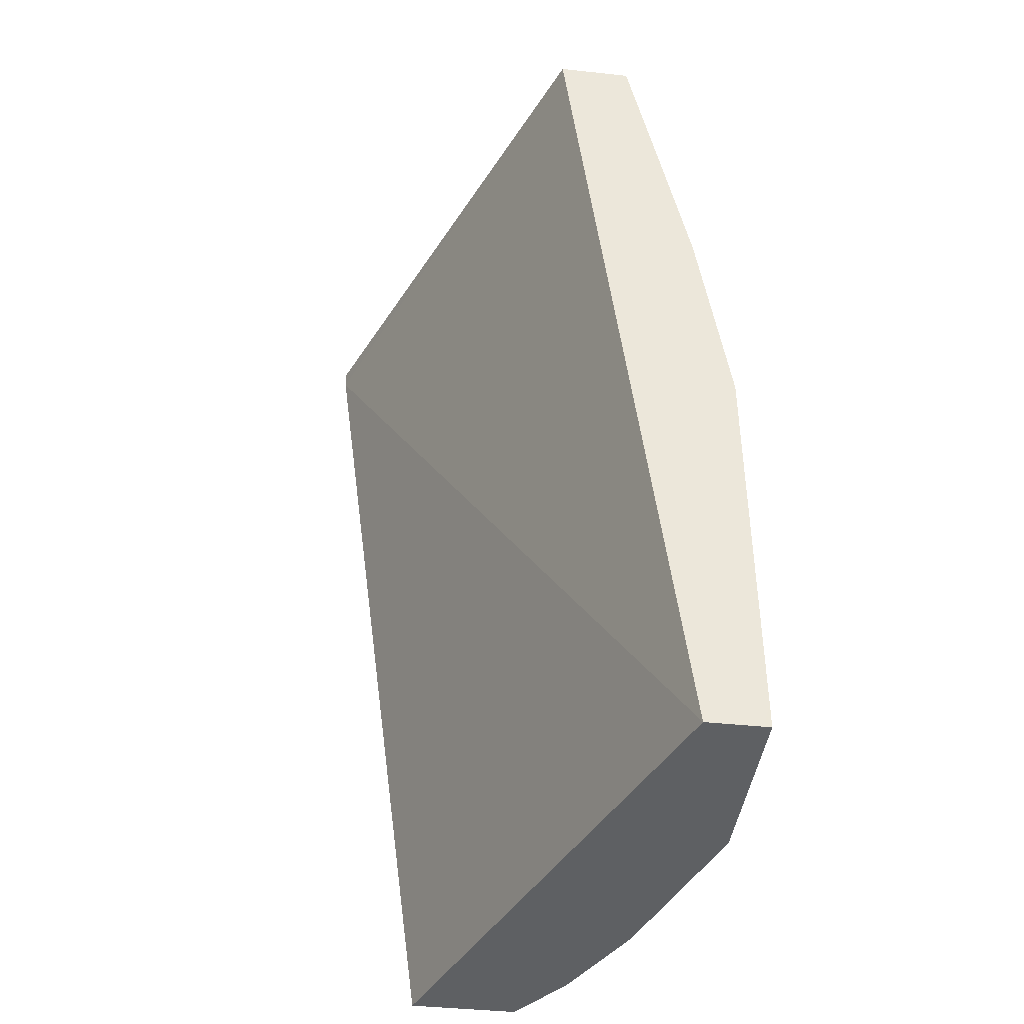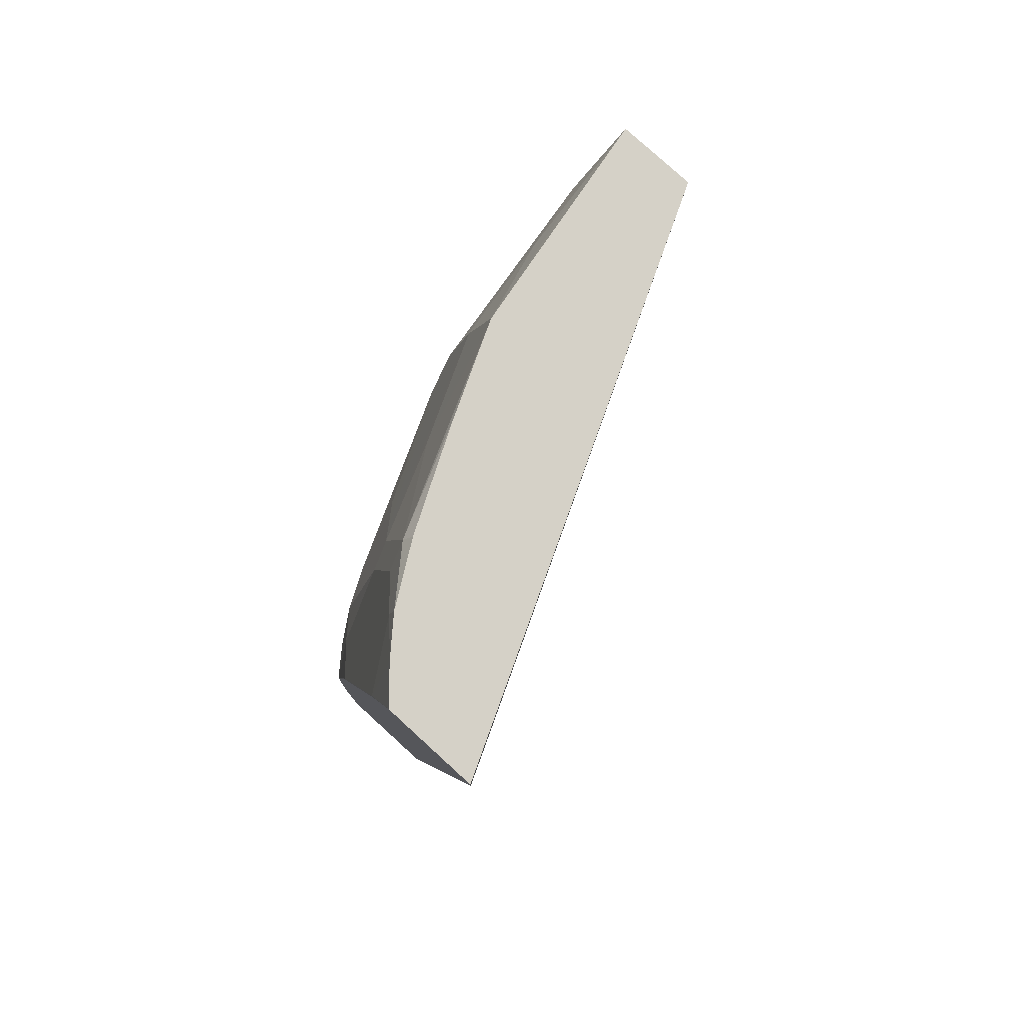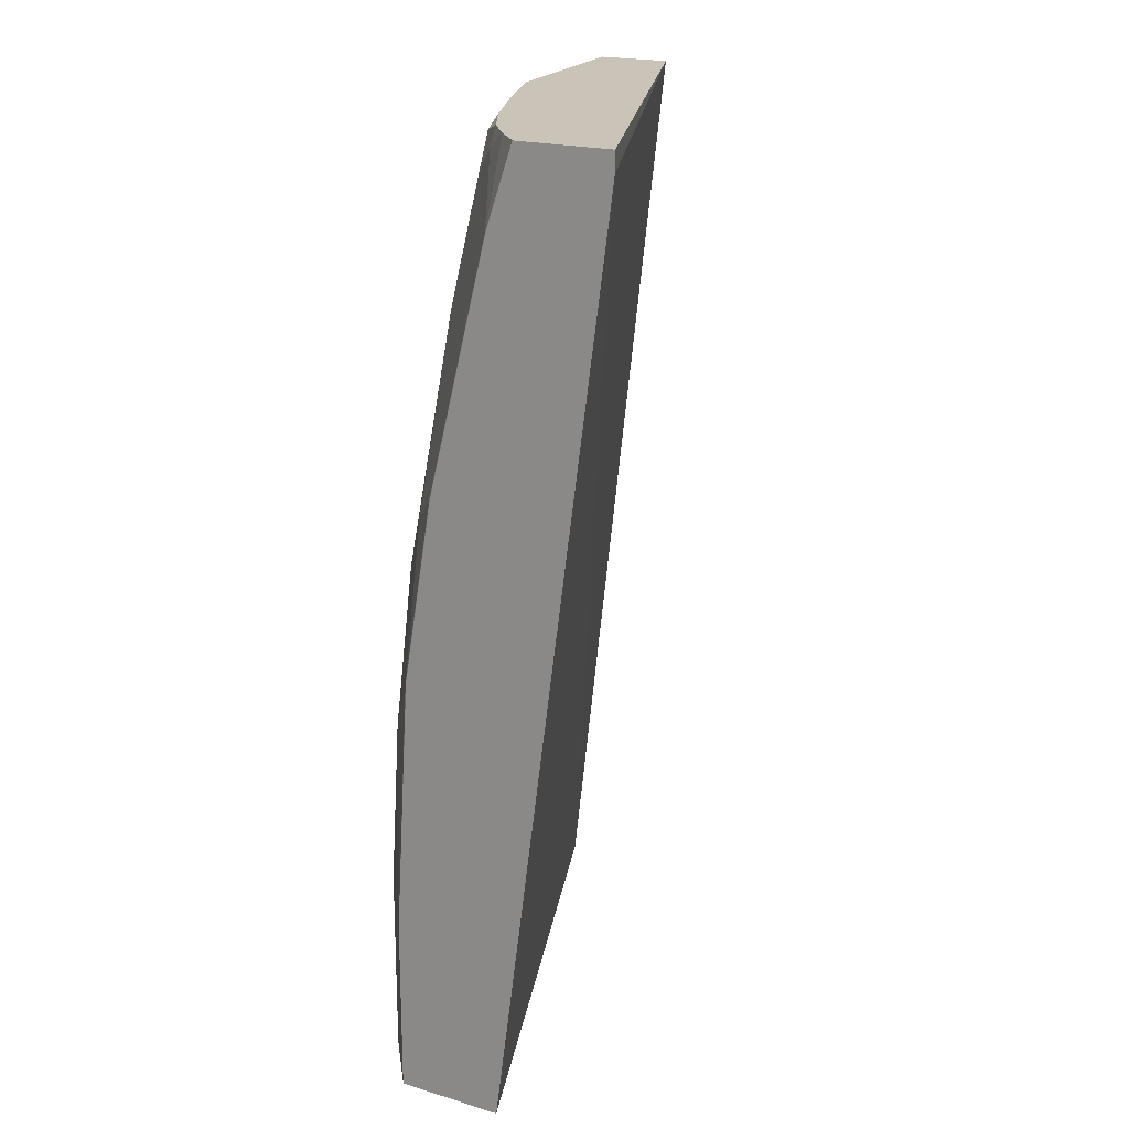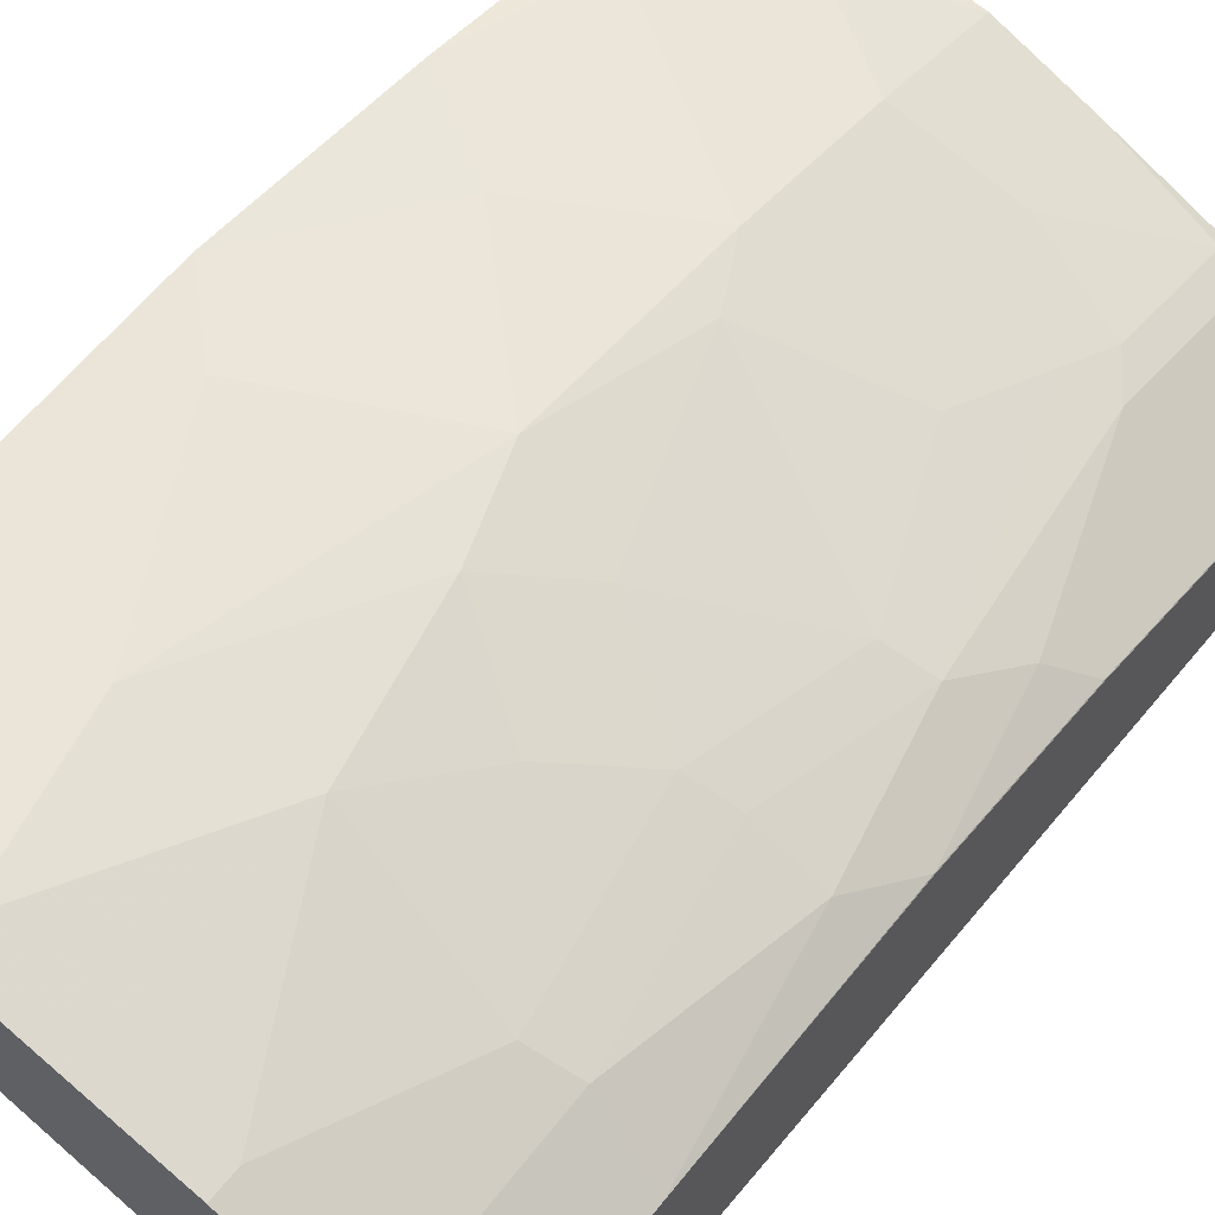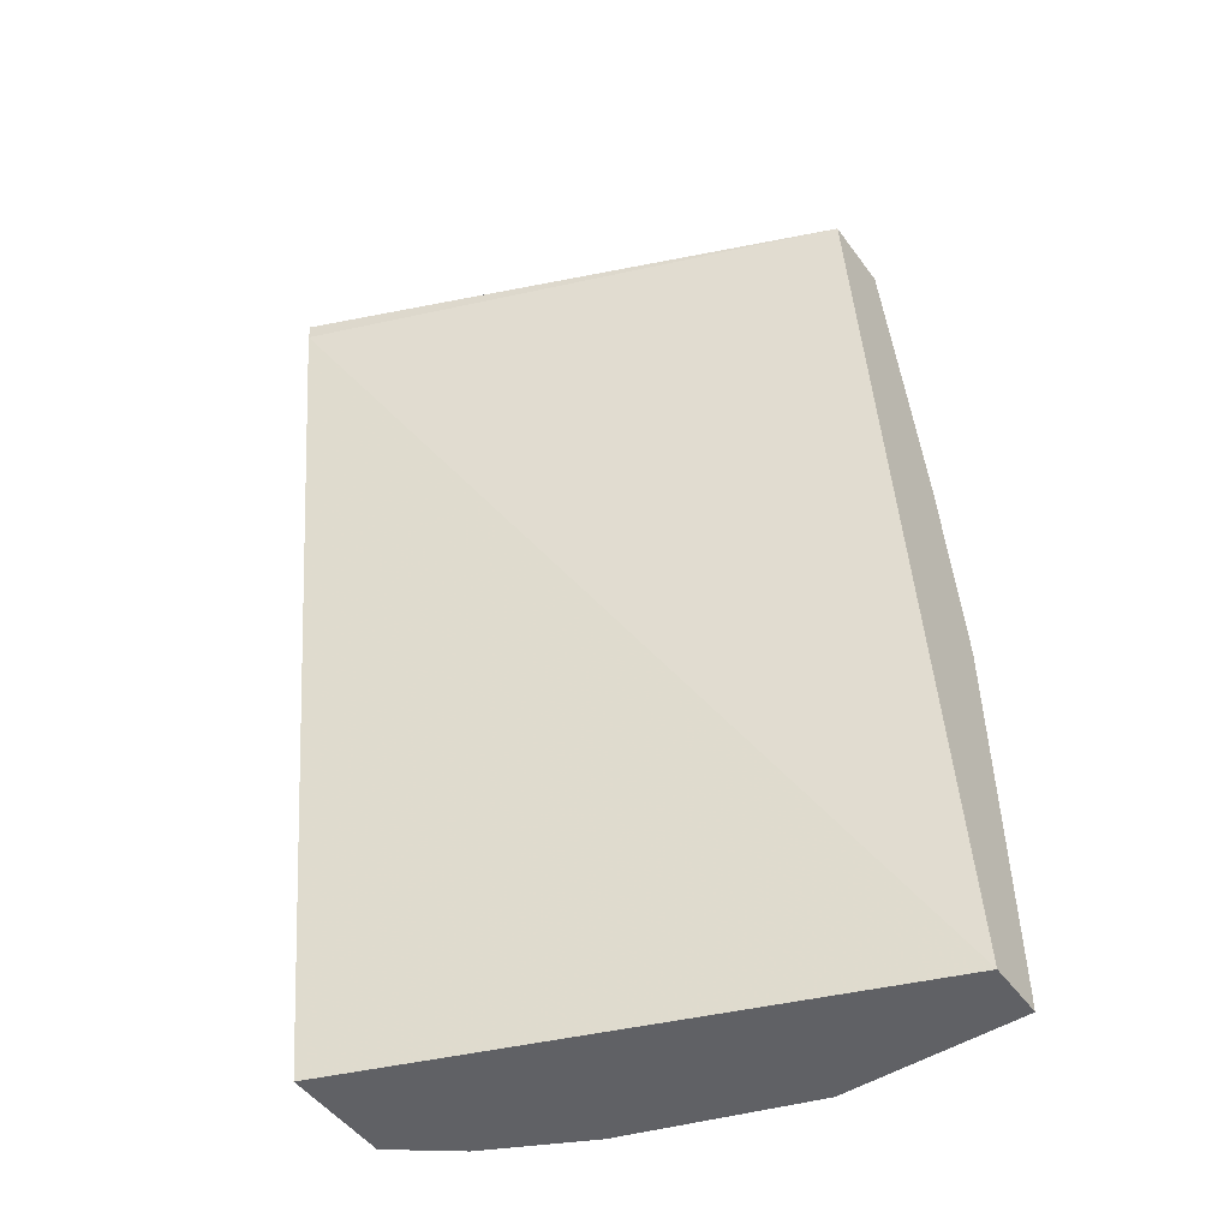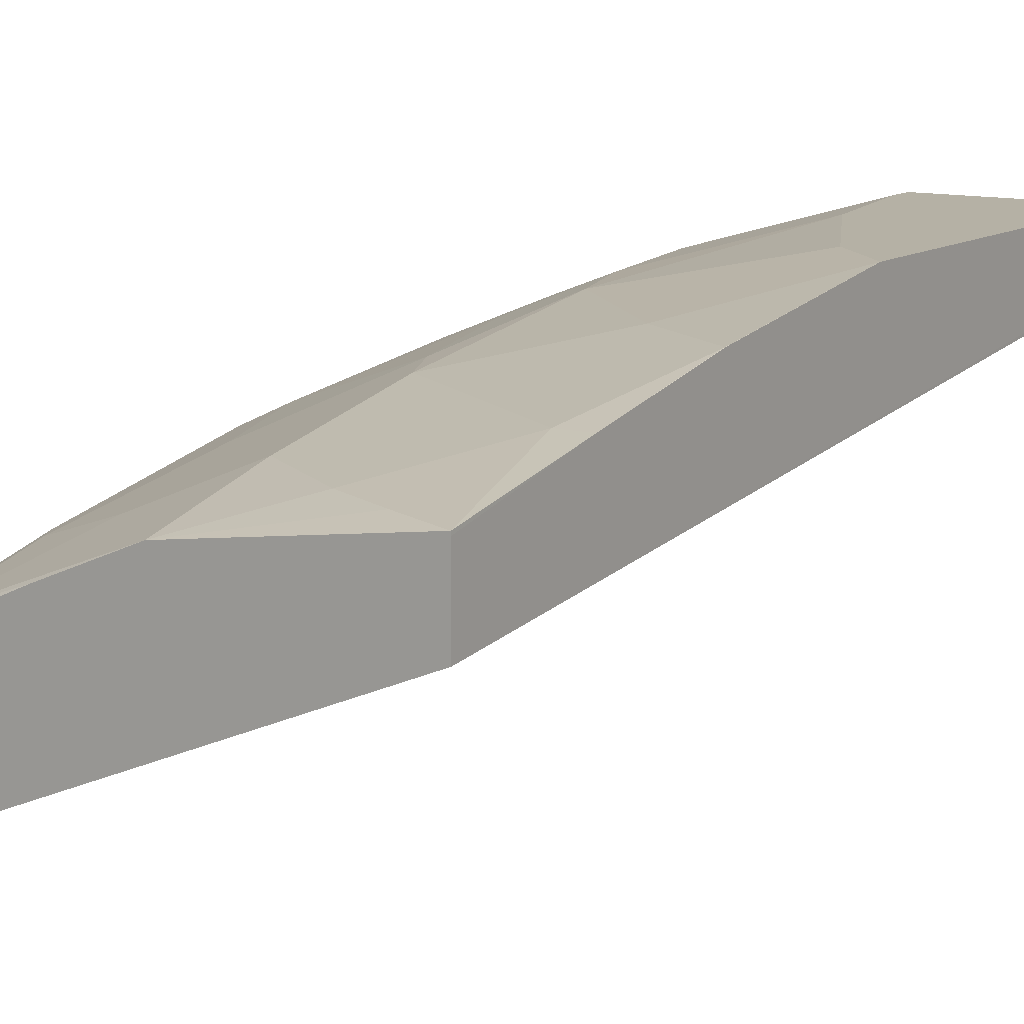
<metadata>
{"format":"obj","ext":"obj","renderer":"f3d","projection":"perspective","resolution":1024,"background":"white","views":[{"elev":-42.4,"azim":-97.3,"up":"+Y"},{"elev":79.2,"azim":132.4,"up":"+Y"},{"elev":19.9,"azim":119.1,"up":"+Y"},{"elev":59.3,"azim":37.5,"up":"+Z"},{"elev":-49.7,"azim":-145.1,"up":"+Y"},{"elev":11.8,"azim":-147.1,"up":"+Z"}]}
</metadata>
<code>
v -8.978e-05 -0.2028 0.5548
v -5.81e-05 -0.2028 0.5222
v 5.24e-06 -0.2028 0.5595
v -8.978e-05 -0.1866 0.5595
v -8.978e-05 -0.1866 0.5222
v 0.3235 -0.2028 0.3974
v -8.978e-05 0.372 0.4572
v 0.3235 0.36 0.3228
v 0.1119 -0.2028 0.5595
v -8.978e-05 0.056 0.5595
v 0.3235 -0.2028 0.463
v -8.978e-05 0.372 0.5017
v 0.3098 0.372 0.3285
v 0.3235 0.372 0.3228
v 0.1678 -0.2028 0.5409
v 0.1119 -0.1865 0.5595
v 5.24e-06 0.056 0.5595
v 5.24e-06 0.1865 0.5409
v -8.978e-05 0.1864 0.5409
v 0.286 -0.2028 0.4911
v 0.3235 -0.09644 0.463
v -5.81e-05 0.372 0.5035
v -8.978e-05 0.2797 0.5222
v 0.3235 0.372 0.381
v 0.2238 -0.2028 0.5222
v 0.1678 -0.07455 0.5409
v 0.1492 0.01869 0.5409
v 0.09326 -0.09323 0.5595
v 0.03732 0.01869 0.5595
v 0.1306 0.07462 0.5409
v 0.05598 0.1492 0.5409
v 0.01866 0.2797 0.5222
v 0.2362 -0.2028 0.516
v 0.286 -0.08699 0.4911
v 0.3235 0.06247 0.4533
v 0.3232 0.06218 0.4538
v 0.3046 0.02488 0.4725
v 0.03732 0.3543 0.5035
v 0.1306 0.372 0.4849
v 0.3046 0.372 0.3979
v 0.3232 0.3232 0.3979
v 0.3235 0.3235 0.3974
v 0.2238 -0.1865 0.5222
v 0.2611 -0.09323 0.5035
v 0.2051 -0.01862 0.5222
v 0.1865 0.056 0.5222
v 0.05598 -0.01862 0.5595
v 0.1492 0.1678 0.5222
v 0.1306 0.2051 0.5222
v 0.1306 0.2984 0.5035
v 0.07461 0.3357 0.5035
v 0.2362 -0.1927 0.516
v 0.2673 0.02488 0.4911
v 0.2424 0.01869 0.5035
v 0.3235 0.1743 0.4347
v 0.3232 0.1741 0.4352
v 0.3046 0.1554 0.4538
v 0.286 0.1181 0.4725
v 0.2518 0.3636 0.4383
v 0.1855 0.372 0.4621
v 0.1958 0.3077 0.4756
v 0.2837 0.372 0.4143
v 0.286 0.3605 0.4165
v 0.3046 0.3046 0.4165
v 0.3232 0.2487 0.4165
v 0.2611 0.1119 0.4849
v 0.1865 0.1865 0.5035
v 0.1586 0.1958 0.5129
v 0.1586 0.2891 0.4942
v 0.286 0.2114 0.4538
v 0.2673 0.2673 0.4538
v 0.2518 0.2891 0.4569
v 0.2424 0.2611 0.4663
v 0.2673 0.3419 0.4352
v 0.2476 0.372 0.4341
v 0.2091 0.372 0.4515
v 0.2331 0.2331 0.4756
v 0.2238 0.2051 0.4849
f 37 57 58
f 37 58 53
f 38 51 39
f 39 59 60
f 39 51 50
f 39 50 61
f 40 63 41
f 40 62 63
f 41 63 64
f 41 64 65
f 41 65 42
f 42 65 55
f 36 57 37
f 43 52 44
f 44 54 45
f 39 61 59
f 36 56 57
f 31 49 32
f 35 55 56
f 27 54 46
f 46 54 66
f 27 46 30
f 27 30 28
f 28 30 47
f 29 47 30
f 30 46 48
f 30 48 49
f 30 49 31
f 32 50 51
f 32 51 38
f 34 44 52
f 34 37 53
f 34 53 54
f 34 54 44
f 35 56 36
f 46 66 48
f 59 76 60
f 48 67 68
f 59 72 74
f 61 69 72
f 63 74 64
f 64 74 70
f 66 73 77
f 66 77 78
f 66 78 67
f 67 78 77
f 67 77 68
f 68 77 73
f 68 73 69
f 69 73 72
f 70 74 71
f 71 74 72
f 27 45 54
f 59 61 72
f 59 75 76
f 59 62 75
f 59 63 62
f 48 68 49
f 49 68 69
f 49 69 50
f 50 69 61
f 53 58 54
f 54 58 66
f 55 65 56
f 48 66 67
f 56 65 64
f 57 64 70
f 57 70 58
f 58 70 71
f 58 71 72
f 58 72 73
f 58 73 66
f 59 74 63
f 56 64 57
f 26 45 27
f 32 49 50
f 26 43 44
f 3 16 28
f 3 28 47
f 3 47 29
f 3 29 17
f 3 17 10
f 3 10 4
f 6 8 14
f 6 14 24
f 6 24 42
f 6 42 55
f 6 55 35
f 6 35 21
f 6 21 11
f 7 12 22
f 7 22 39
f 3 9 16
f 2 8 6
f 2 7 8
f 2 5 7
f 26 44 45
f 1 2 6
f 1 6 11
f 1 11 20
f 1 20 33
f 1 33 25
f 1 25 15
f 7 39 60
f 1 15 9
f 1 4 10
f 1 10 19
f 1 19 23
f 1 23 12
f 1 12 7
f 1 7 5
f 1 5 2
f 1 9 3
f 7 60 76
f 1 3 4
f 7 75 62
f 18 31 32
f 18 32 23
f 18 23 19
f 20 34 52
f 20 52 33
f 21 35 36
f 21 36 37
f 21 37 34
f 22 38 39
f 22 23 32
f 24 40 41
f 24 41 42
f 25 33 52
f 7 76 75
f 25 52 43
f 17 31 18
f 17 30 31
f 22 32 38
f 16 27 28
f 17 29 30
f 7 62 40
f 7 24 14
f 7 14 13
f 7 40 24
f 8 13 14
f 9 15 26
f 9 26 16
f 7 13 8
f 15 43 26
f 10 18 19
f 11 21 34
f 11 34 20
f 12 23 22
f 15 25 43
f 10 17 18
f 16 26 27

</code>
